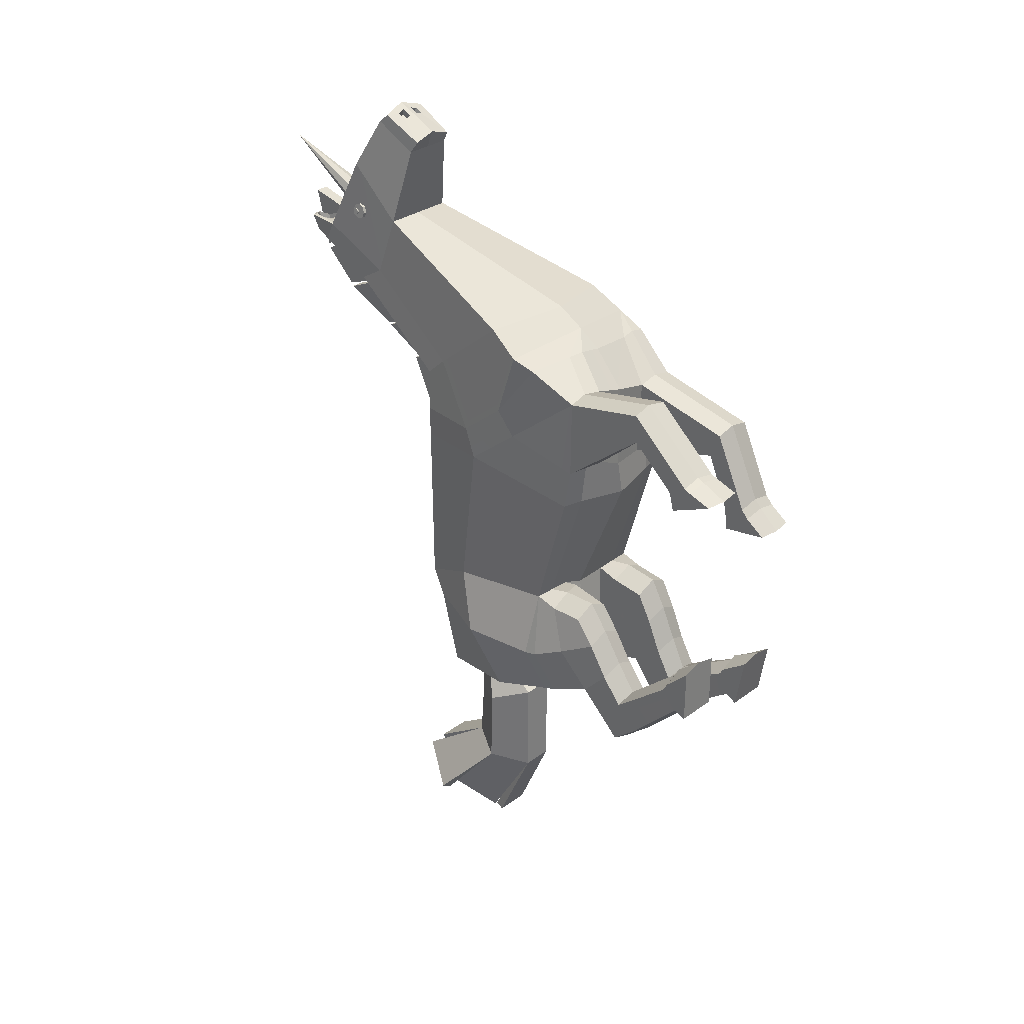
<metadata>
{"format":"obj","ext":"obj","renderer":"f3d","projection":"perspective","resolution":1024,"background":"white","views":[{"elev":31.5,"azim":-45.9,"up":"+Z"}]}
</metadata>
<code>
g Unicorn_01_Cube.028_Cube.030
v -0.5449 19.31 6.414
v -0.3853 19.47 6.063
v 0 19.54 5.918
v 0 23.66 8.383
v 0.3853 19.47 6.063
v 0.5449 19.31 6.414
v 0.3853 19.15 6.765
v 0 19.09 6.911
v -0.3853 19.15 6.765
v -0.6822 20.42 5.687
v -0.1717 20.5 5.784
v -0.4571 21.4 5.471
v -0.7615 21.61 5.571
v 0.6946 20.42 5.621
v 0.8159 21.6 5.44
v 0.4346 21.37 5.407
v 0.1699 20.5 5.759
v -1.186 20.34 5.664
v -1.106 21.38 5.709
v 1.198 20.34 5.638
v 1.197 21.37 5.547
v -0.9494 18.57 7.126
v -0.9597 18.78 7.04
v -1.32 18.78 7.082
v -1.31 18.57 7.169
v -0.9844 18.86 6.831
v -1.009 18.78 6.623
v -1.37 18.78 6.666
v -1.345 18.86 6.874
v -1.019 18.57 6.536
v -1.009 18.36 6.623
v -1.37 18.36 6.666
v -1.38 18.57 6.579
v -0.9844 18.27 6.831
v -0.9597 18.36 7.04
v -1.32 18.36 7.082
v -1.345 18.27 6.874
v -1.345 18.57 6.874
v 0.9495 18.57 7.126
v 1.31 18.57 7.169
v 1.32 18.78 7.082
v 0.9597 18.78 7.04
v 0.9844 18.86 6.831
v 1.345 18.86 6.874
v 1.37 18.78 6.666
v 1.009 18.78 6.623
v 1.019 18.57 6.536
v 1.38 18.57 6.579
v 1.37 18.36 6.666
v 1.009 18.36 6.623
v 0.9844 18.27 6.831
v 1.345 18.27 6.874
v 1.32 18.36 7.082
v 0.9597 18.36 7.04
v 1.345 18.57 6.874
v 0.4189 12.47 -11.3
v 1.412 11.25 -13.27
v 0.5774 12.57 -13.79
v 0.3477 12.84 -11.44
v 1.412 11.32 -16.33
v 0.5774 12.73 -16.13
v 1.594 13.49 -18.83
v 0.6518 15.12 -17.76
v -0.4189 12.47 -11.3
v -0.3477 12.84 -11.44
v -0.5773 12.57 -13.79
v -1.412 11.25 -13.27
v -0.5773 12.73 -16.13
v -1.412 11.32 -16.33
v -1.231 15.25 -17.92
v -2.173 13.61 -18.99
v 2.2e-05 9.923 -12.74
v 2.3e-05 12.1 -11.15
v -0.3477 12.1 -11.15
v -0.5773 9.923 -12.74
v 2.3e-05 12.47 -11.3
v 2.3e-05 12.99 -11.44
v 2.3e-05 12.73 -16.13
v 2.3e-05 15.12 -17.76
v -0.6517 15.12 -17.76
v 2.2e-05 9.912 -16.54
v -0.5773 9.912 -16.54
v 2.3e-05 12.72 -13.79
v 0.139 11.57 -20.1
v -0.5127 11.57 -20.1
v -1.594 13.49 -18.83
v -0.6517 11.85 -19.9
v 0.5774 9.912 -16.54
v 0.504 12.06 -20.6
v 1.446 13.69 -19.53
v 0.5774 9.923 -12.74
v 0.3477 12.1 -11.15
v 0.7908 11.57 -20.1
v 0.2127 12.36 -11.55
v 0.1731 12.59 -11.6
v 0.37 12.3 -13.8
v 1.074 11.26 -13.33
v 0.3715 12.5 -16.26
v 1.071 11.36 -16.33
v 0.5037 14.94 -18.01
v 1.302 13.37 -18.97
v -0.2126 12.36 -11.55
v -1.074 11.26 -13.33
v -0.3699 12.3 -13.8
v -0.173 12.59 -11.6
v -1.071 11.36 -16.34
v -0.3748 12.5 -16.27
v -1.889 13.52 -19.15
v -0.9466 15.15 -18.08
v 2.2e-05 10.23 -12.9
v -0.4176 10.19 -12.88
v -0.2147 12.17 -11.46
v 2.3e-05 12.15 -11.49
v 2.3e-05 12.35 -11.62
v 2.3e-05 12.68 -11.6
v 2.2e-05 12.43 -16.29
v -0.6517 14.93 -18.04
v 2.3e-05 14.93 -18.04
v 2.2e-05 10.25 -16.47
v -0.4161 10.21 -16.47
v 2.3e-05 12.38 -13.78
v 0.139 11.88 -19.96
v -0.5127 11.88 -19.96
v -0.3507 11.99 -19.81
v -1.293 13.63 -18.74
v 0.4163 10.21 -16.47
v 1.145 13.83 -19.45
v 0.2032 12.2 -20.51
v 0.4176 10.19 -12.88
v 0.2148 12.17 -11.46
v 0.7908 11.88 -19.96
v -1.126 7.385 -5.674
v 2e-06 7.638 -6.259
v -2.577 12.14 -10.95
v -1.338 17.45 4.666
v -1.123 18.86 8.691
v -1.338 20.23 5.837
v -0.8773 15.94 9.885
v -0.7892 15.67 10.31
v -1.338 20.56 5.109
v -1.338 18.45 4.055
v 6e-06 18.47 3.712
v -2.749 9.734 5.148
v -2.507 12.71 2.721
v -1.241 21.5 5.844
v -1.241 21.21 5.313
v -3.176 7.126 -8.009
v -2.577 6.613 -9.758
v -2.577 4.948 -8.915
v -2.946 5.917 -7.377
v -2.577 3.966 -7.833
v -2.577 3.882 -9.893
v -2.577 3.212 -8.759
v -2.577 0.8579 -6.569
v -2.577 0.4559 -7.561
v -2.577 -0.006849 -7.704
v -2.577 -0.006849 -5.686
v -2.749 5.762 3.499
v -2.749 5.783 0.6132
v -3.2 7.606 -8.113
v -3.466 10.42 -8.248
v -2.538 9.678 -11.01
v -2.614 7.077 -9.912
v -2.577 13.38 -7.071
v -2.798 11.46 -6.259
v -2.749 0.1642 2.104
v -2.749 1.056 1.751
v -2.749 0.8867 1.116
v -2.749 -0.677 1.858
v -2.012 0.9269 1.091
v -2.012 1.169 1.733
v -1.275 1.056 1.751
v -1.275 0.8867 1.116
v 0.003193 9.676 -11.9
v -1.823 7.061 -10.22
v -2.012 2.808 3.074
v -1.275 2.678 3.174
v -2.012 0.1761 2.245
v -2.012 -0.774 1.858
v -1.275 -0.677 1.858
v -1.275 0.1642 2.104
v 7e-06 17.36 11.3
v -0.1749 17.06 11.13
v -1.84 2.33 -9.799
v -1.103 2.33 -9.537
v -1.863 7.427 -5.674
v -1.84 6.632 -5.463
v -1.103 6.86 -5.579
v -0.8848 17.22 11.04
v 7e-06 17.82 10.7
v -0.8773 17.64 10.69
v 6e-06 15.94 9.885
v 6e-06 15.66 10.56
v 3e-06 12.94 -11.85
v -1.84 0.9326 -6.288
v -1.84 -0.006849 -5.498
v -1.103 -0.006849 -5.686
v -1.103 0.8579 -6.569
v 7e-06 19.03 8.701
v 7e-06 20.43 5.914
v -0.6688 20.33 5.895
v 1.329 16.58 6.994
v 6e-06 16.58 6.994
v -1.84 -0.006849 -7.704
v -1.84 0.3008 -7.711
v -1.103 0.4559 -7.561
v -1.103 -0.006849 -7.704
v -1.84 4.948 -8.915
v -1.84 6.613 -10.01
v -1.103 6.613 -9.758
v -1.103 4.948 -8.915
v -2.012 5.814 3.639
v -1.275 5.762 3.499
v -2.308 13.69 1.864
v -0.7908 21.81 5.734
v -0.3408 21.54 5.58
v -0.3408 21.25 5.024
v -0.7908 21.51 5.199
v -2.012 5.674 0.6106
v -1.275 5.555 0.6083
v 1.856 7.564 -6.124
v 2.593 7.587 -6.124
v -1.84 3.873 -7.476
v -1.84 3.131 -8.488
v -1.103 3.212 -8.759
v -1.103 3.966 -7.833
v -2.012 5.866 -0.9101
v -2.749 6.046 -0.9101
v -1.84 4.035 -9.949
v -1.103 3.882 -9.893
v 7e-06 20.58 4.8
v -0.6688 20.57 5
v -0.7677 21.66 5.785
v -1.105 21.43 5.867
v 2.985 10.6 -0.4862
v 2.749 6.318 -1.223
v -1.103 5.917 -7.377
v -1.103 7.126 -8.009
v 1.119 7.535 -6.124
v 2.577 12.14 -10.95
v 1.338 18.45 4.055
v 1.338 17.45 4.666
v 1.338 20.23 5.833
v 1.123 18.86 8.691
v 0.7892 15.67 10.31
v 0.8773 15.94 9.885
v 1.338 20.56 5.066
v 2.749 9.734 5.148
v 2.527 12.47 2.65
v 1.338 21.2 5.192
v 1.338 21.49 5.685
v 3.176 7.481 -8.36
v 2.946 6.189 -7.924
v 2.577 5.471 -9.594
v 2.577 7.246 -10.17
v 2.577 4.332 -8.677
v 2.577 3.731 -9.708
v 2.577 4.569 -10.73
v 2.577 1.066 -7.911
v 2.577 0.0744 -7.173
v 2.577 0.3877 -9.166
v 2.577 0.8226 -8.953
v 2.749 5.871 2.764
v 2.749 6.328 -0.0949
v 3.21 7.969 -8.405
v 2.63 7.723 -10.27
v 2.544 9.675 -11.02
v 3.471 10.42 -8.248
v 2.798 11.46 -6.259
v 2.577 13.38 -7.071
v 2.749 0.5735 -0.8889
v 2.749 -0.1578 -1.381
v 2.749 1.491 -1.695
v 2.749 1.617 -0.8886
v 2.012 1.553 -1.71
v 1.275 1.491 -1.695
v 1.275 1.617 -0.8886
v 2.012 1.613 -0.8886
v 1.821 7.743 -10.62
v 1.275 2.446 1.068
v 2.012 2.713 0.7866
v 2.012 0.5253 -0.7157
v 1.275 0.5735 -0.8889
v 1.275 -0.1578 -1.381
v 2.012 -0.2548 -1.381
v 0.1847 16.71 10.96
v 5e-06 14.57 1.589
v 1.103 2.981 -10.61
v 1.84 3.021 -10.87
v 1.103 6.719 -6.331
v 1.84 6.654 -5.916
v 0.8849 17.22 11.04
v 0.8773 17.64 10.69
v 1.84 1.096 -7.622
v 1.103 1.066 -7.911
v 1.103 0.0744 -7.173
v 1.84 0.04514 -6.987
v 0.6688 20.33 5.85
v 1.84 0.3877 -9.166
v 1.103 0.3877 -9.166
v 1.103 0.8226 -8.953
v 1.84 0.6928 -9.126
v 1.84 5.471 -9.594
v 1.103 5.471 -9.594
v 1.103 7.246 -10.17
v 1.84 7.285 -10.41
v 2.012 5.862 2.937
v 1.275 5.871 2.764
v 2.313 13.43 1.763
v 0.8279 21.79 5.589
v 0.8279 21.49 5.096
v 0.3182 21.22 4.991
v 0.3182 21.51 5.536
v 1.275 5.991 -0.09287
v 2.012 6.174 -0.09446
v 1.84 4.185 -8.339
v 1.103 4.332 -8.677
v 1.103 3.731 -9.708
v 1.84 3.609 -9.454
v 1.84 4.729 -10.76
v 1.103 4.569 -10.73
v 0.6688 20.57 4.925
v -1.185 20.38 5.821
v -0.6884 20.46 5.886
v 1.103 6.189 -7.924
v 1.103 7.481 -8.36
v 1.275 2.085 2.027
v -1.275 2.735 4.197
v 4e-06 14.19 -7.226
v 2.577 6.719 -6.331
v 2.577 2.981 -10.61
v 2.749 2.446 1.068
v -2.6 7.461 -5.674
v -2.577 6.648 -5.882
v -2.577 2.33 -9.537
v -2.749 2.678 3.174
v 2.542 12.95 -8.109
v -2.542 12.95 -8.109
v 0.9582 7.641 -10.42
v -0.1503 7.014 -10.57
v -1.119 7.045 -10.01
v -0.1182 17.17 10.88
v 4e-06 13.85 -8.584
v -0.4666 16.68 10.88
v -0.4666 17 11.03
v -0.1749 16.71 10.96
v 0.4291 16.99 11.03
v 0.1847 17.04 11.12
v -0.1182 16.83 10.71
v -0.4099 16.8 10.64
v 0.4291 16.69 10.9
v 0.3728 17.11 10.79
v 0.1284 17.16 10.87
v 0.1284 16.83 10.71
v -0.4099 17.12 10.78
v 0.3728 16.8 10.65
v -2.577 1.054 -6.911
v -1.84 1.115 -6.631
v -1.103 1.054 -6.911
v -2.577 0.6117 -7.725
v 1.84 1.228 -7.878
v 2.577 1.206 -8.165
v 1.103 1.206 -8.165
v 2.577 0.9361 -9.04
v 0.6885 20.46 5.825
v 1.198 20.38 5.797
v -0.1714 20.55 5.937
v -0.4569 21.45 5.635
v 1.197 21.42 5.703
v 0.4349 21.42 5.568
v 0.8097 21.64 5.643
v 0.1701 20.55 5.913
v 3e-06 8.87 5.462
v 0.2249 13.99 -0.3699
v 0.2249 14.34 1.672
v -0.242 14.34 1.672
v -0.242 13.99 -0.3699
v 0.2249 18.07 3.728
v 0.2249 20.35 4.883
v -0.242 20.35 4.883
v -0.242 18.07 3.728
v 0.2249 15.95 2.668
v -0.242 15.95 2.668
v 0.2249 15.77 -1.257
v -0.242 15.77 -1.257
v -0.242 16.69 0.6857
v 0.2249 16.69 0.6857
v 0.2249 20.48 2.809
v -0.242 20.48 2.809
v -0.242 21.73 3.992
v 0.2249 21.73 3.992
v 0.2249 18.15 1.672
v 0.2567 16.59 0.8246
v -0.2101 16.59 0.8246
v -0.242 18.15 1.672
v -0.3157 20.33 2.713
v -0.1518 18.31 1.677
v 0.2495 21.81 4.168
v 0.2249 22.34 6.38
v 0.2249 19.98 5.892
v -0.242 22.34 6.38
v -0.242 19.98 5.892
v -0.2174 21.81 4.168
v 0.3151 18.31 1.677
v 0.1511 20.33 2.713
v -1.329 16.58 6.994
v -1.84 0.4695 -7.885
v -1.103 0.6117 -7.725
v 1.84 0.8153 -9.218
v 1.103 0.9361 -9.04
v 2.749 2.085 2.027
v 2.012 2.075 2.2
v -2.749 2.735 4.197
v -2.012 2.788 4.338
v 2e-06 5.599 -1.223
v -2.985 10.6 -0.4862
v -2.598 13.4 -0.6879
v 2.012 6.116 -1.223
v 2.598 13.19 -0.7692
v 5e-06 14.24 -0.8177
v 0.1094 7.11 4.282
v -0.7199 7.129 4.426
v 1.903 7.368 4.028
v 2.369 7.381 4.124
v -1.264 7.263 4.37
v 2.555 13.27 0.3355
v 2.889 11.25 1.009
v -2.962 11.03 0.5983
v -2.547 13.48 0.4157
v -2.897 7.582 4.244
v -2.994 8.46 4.484
v -0.000182 7.881 4.908
v 0.01405 14.32 0.2868
v 2.916 7.381 4.002
v 3.02 8.556 4.39
v -2.919 9.326 1.999
v 2.948 9.197 2.636
v -1.412 18.82 6.834
v -1.422 18.78 6.744
v -1.412 18.69 6.834
v -1.401 18.78 6.924
v -1.422 18.6 6.744
v -1.412 18.56 6.834
v -1.397 18.69 6.962
v -1.401 18.6 6.924
v -1.427 18.69 6.706
v -1.266 18.78 6.725
v -1.271 18.69 6.688
v -1.24 18.69 6.943
v -1.245 18.78 6.906
v -1.266 18.6 6.725
v -1.255 18.82 6.815
v -1.245 18.6 6.906
v -1.255 18.56 6.815
v 1.412 18.82 6.834
v 1.412 18.69 6.834
v 1.422 18.78 6.744
v 1.401 18.78 6.924
v 1.422 18.6 6.744
v 1.412 18.56 6.834
v 1.397 18.69 6.962
v 1.401 18.6 6.924
v 1.427 18.69 6.706
v 1.266 18.78 6.725
v 1.271 18.69 6.688
v 1.24 18.69 6.943
v 1.245 18.78 6.906
v 1.266 18.6 6.725
v 1.256 18.82 6.815
v 1.245 18.6 6.906
v 1.256 18.56 6.815
v -2.577 4.683 -6.727
v -2.577 3.334 -10.42
v -2.749 0.4052 2.188
v -2.749 1.163 1.868
v 2.012 1.784 -0.6423
v 2.749 1.697 -0.6473
v -1.84 4.636 -6.339
v -1.103 4.683 -6.727
v -2.012 0.4308 2.328
v -1.275 0.4052 2.188
v -2.012 1.305 1.852
v -1.275 1.163 1.868
v -1.84 5.357 -5.391
v -1.103 5.37 -5.811
v -1.84 3.334 -10.7
v -1.103 3.334 -10.42
v 2e-06 5.826 -0.0881
v 2e-06 5.854 3.076
v 1e-06 6.613 -10.33
v 2e-06 7.126 -8.293
v 2.577 4.869 -7.473
v 2.577 4.109 -11.33
v 2.749 0.8303 -0.6054
v 1.84 4.763 -7.097
v 1.103 4.869 -7.473
v 2.012 0.803 -0.4323
v 1.275 0.8303 -0.6054
v 1.275 1.697 -0.6473
v 1.103 5.433 -6.457
v 1.84 5.367 -6.043
v 1.103 4.109 -11.33
v 1.84 4.153 -11.61
v 2.577 5.433 -6.457
v -2.577 5.398 -5.811
v -2.886 8.624 1.144
v 2.88 8.73 0.7999
f 1 4 2
f 2 4 3
f 3 4 5
f 5 4 6
f 6 4 7
f 7 4 8
f 8 4 9
f 9 4 1
f 1 2 3 5 6 7 8 9
f 10 11 12 13
f 14 15 16 17
f 18 10 13 19
f 20 21 15 14
f 56 57 58 59
f 57 60 61 58
f 60 62 63 61
f 64 65 66 67
f 67 66 68 69
f 69 68 70 71
f 72 73 74 75
f 76 77 65 64
f 78 79 80 68
f 81 72 75 82
f 77 83 66 65
f 84 81 82 85
f 83 78 68 66
f 73 76 64 74
f 82 69 86 87
f 75 67 69 82
f 74 64 67 75
f 88 89 90 60
f 91 88 60 57
f 92 91 57 56
f 92 56 76 73
f 58 61 78 83
f 93 88 81 84
f 59 58 83 77
f 88 91 72 81
f 61 63 79 78
f 56 59 77 76
f 91 92 73 72
f 94 95 96 97
f 97 96 98 99
f 99 98 100 101
f 102 103 104 105
f 103 106 107 104
f 106 108 109 107
f 110 111 112 113
f 114 102 105 115
f 116 107 117 118
f 119 120 111 110
f 115 105 104 121
f 122 123 120 119
f 121 104 107 116
f 113 112 102 114
f 120 124 125 106
f 111 120 106 103
f 112 111 103 102
f 126 99 127 128
f 129 97 99 126
f 130 94 97 129
f 130 113 114 94
f 96 121 116 98
f 131 122 119 126
f 95 115 121 96
f 126 119 110 129
f 98 116 118 100
f 94 114 115 95
f 129 110 113 130
f 90 89 128 127
f 89 88 126 128
f 87 86 125 124
f 85 82 120 123
f 70 68 107 109
f 80 79 118 117
f 84 85 123 122
f 63 62 101 100
f 71 70 109 108
f 69 71 108 106
f 62 60 99 101
f 79 63 100 118
f 93 84 122 131
f 86 69 106 125
f 68 80 117 107
f 88 93 131 126
f 82 87 124 120
f 60 90 127 99
f 345 344 350 355
f 344 346 349 350
f 347 348 353 352
f 356 352 353 354
f 183 345 355 342
f 286 351 356 354
f 374 375 376 377
f 378 379 380 381
f 382 383 376 375
f 384 385 386 387
f 388 389 390 391
f 392 393 394 395
f 376 386 385 377
f 383 381 396 397
f 378 388 391 379
f 377 385 384 374
f 380 390 389 381
f 374 384 387 375
f 382 375 393 392
f 398 399 400 379
f 400 399 401 402
f 403 401 399 398
f 380 402 401 403
f 379 400 402 380
f 378 382 404 405
f 376 383 395 394
f 405 404 397 396
f 378 381 383 382
f 387 386 376 375
f 393 375 376 394
f 383 382 392 395
f 382 383 397 404
f 396 381 378 405
f 389 388 378 381
f 379 380 403 398
f 391 390 380 379
f 183 342 349 346
f 347 352 356 351
f 286 354 353 348
f 342 355 350 349
f 239 221 418 415 133
f 142 241 309 287
f 182 183 346 193
f 214 144 135 141
f 140 137 145 146
f 147 148 149 150
f 151 149 152 153
f 413 414 212 158
f 412 497 494 411
f 160 161 162 163
f 162 174 175 163
f 137 140 141 135
f 186 187 188 132
f 189 182 190 191
f 138 192 193 139
f 337 268 267 240
f 136 199 200 201
f 203 406 143 373
f 208 209 210 211
f 477 476 281 332
f 416 506 436 428
f 215 216 217 218
f 419 270 329 420
f 223 224 225 226
f 229 208 211 230
f 218 217 231 232
f 233 234 19 13
f 499 280 281 476
f 191 190 199 136
f 237 211 210 238
f 225 230 211 226
f 408 185 225 359
f 338 343 194 134
f 182 193 286 348
f 138 139 189 191
f 249 309 241 242
f 247 250 251 243
f 252 253 254 255
f 256 257 258 254
f 265 266 267 268
f 267 266 279 174
f 221 239 290 291
f 292 293 190 182
f 246 245 193 192
f 244 298 200 199
f 303 304 305 306
f 161 338 134 162
f 310 311 312 313
f 316 317 318 319
f 320 321 304 303
f 311 322 231 312
f 323 324 10 18
f 293 244 199 190
f 419 235 269 270
f 325 326 305 304
f 318 317 304 321
f 411 332 264 263
f 216 200 231 217
f 313 312 231 200
f 258 320 303 254
f 256 316 319 257
f 254 303 306 255
f 222 221 291 330
f 361 362 257 319
f 152 149 208 229
f 151 153 224 223
f 411 494 477 332
f 149 148 209 208
f 333 334 187 186
f 290 239 326 325
f 161 165 164 338
f 222 330 253 252
f 329 270 337 343
f 188 237 238 132
f 337 270 269 268
f 333 147 150 334
f 338 164 329 343
f 174 279 339 340
f 175 174 340 341
f 241 247 243 242
f 160 333 165 161
f 245 292 347 351
f 182 189 345 183
f 139 193 346 344
f 292 182 348 347
f 193 245 351 286
f 235 507 264 236
f 360 335 184 407
f 362 364 331 257
f 288 289 409 410
f 363 318 288 410
f 365 366 20 14
f 146 218 232 140
f 140 232 141
f 145 215 218 146
f 324 367 11 10
f 250 247 322 311
f 247 241 322
f 251 250 311 310
f 323 234 145 137
f 368 367 200 216
f 324 323 137 201
f 233 368 216 215
f 369 366 243 251
f 366 365 298 243
f 370 371 310 313
f 372 370 313 200
f 367 324 201 200
f 234 233 215 145
f 365 372 200 298
f 371 369 251 310
f 371 370 16 15
f 368 233 13 12
f 372 365 14 17
f 234 323 18 19
f 370 372 17 16
f 366 369 21 20
f 369 371 15 21
f 367 368 12 11
f 202 203 373 248
f 135 144 143 406
f 135 406 136 137
f 189 139 344 345
f 242 243 244 202
f 406 138 191 136
f 245 246 293 292
f 227 228 333 186
f 141 142 287 214
f 360 357 153 335
f 357 358 224 153
f 407 184 185 408
f 358 359 225 224
f 269 222 265 268
f 363 361 319 318
f 409 289 331 364
f 336 176 482 475
f 413 474 480 414
f 328 177 220 213
f 336 413 158 159
f 281 280 314 315
f 315 264 332 281
f 308 314 280 327
f 414 480 481 328
f 176 219 220 177
f 327 498 497 412
f 308 327 412 307
f 249 242 202 248
f 420 329 164 417
f 343 337 240 194
f 416 165 333 228
f 235 236 222 269
f 506 416 228 159
f 430 158 212 425
f 437 507 235 427
f 429 417 416 428
f 489 308 423 421
f 424 307 263 434
f 426 419 420 433
f 263 507 437 434
f 308 307 424 423
f 433 420 417 429
f 425 212 213 422
f 373 143 431 432
f 422 213 489 421
f 436 506 158 430
f 235 419 426 427
f 428 144 214 429
f 248 373 432 435
f 158 506 159
f 438 439 440
f 441 438 440
f 442 443 440
f 444 441 440
f 443 445 440
f 439 446 440
f 445 444 440
f 446 442 440
f 447 448 446 439
f 449 450 441 444
f 448 451 442 446
f 450 452 438 441
f 453 449 444 445
f 451 454 443 442
f 452 447 439 438
f 454 453 445 443
f 455 456 457
f 458 456 455
f 459 456 460
f 461 456 458
f 460 456 462
f 457 456 463
f 462 456 461
f 463 456 459
f 464 457 463 465
f 466 461 458 467
f 465 463 459 468
f 467 458 455 469
f 470 462 461 466
f 468 459 460 471
f 469 455 457 464
f 471 460 462 470
f 150 149 151 472
f 153 152 473 335
f 357 360 155 154
f 474 475 167 166
f 274 278 476 477
f 406 203 192 138
f 358 195 198 359
f 478 223 226 479
f 480 178 181 481
f 187 484 485 188
f 184 486 487 185
f 141 232 231 142
f 486 229 230 487
f 213 220 488 489
f 238 210 490 491
f 487 230 225 185
f 237 188 485 479
f 246 202 244 293
f 253 492 256 254
f 257 331 493 258
f 362 259 262 364
f 414 328 213 212
f 494 271 274 477
f 202 246 192 203
f 361 363 295 294
f 495 496 317 316
f 497 498 283 282
f 291 290 500 501
f 289 288 502 503
f 322 241 142 231
f 503 502 321 320
f 308 489 488 314
f 326 491 490 305
f 502 288 318 321
f 325 496 500 290
f 493 503 320 258
f 331 289 503 493
f 330 291 501 504
f 494 497 282 271
f 492 495 316 256
f 362 361 294 259
f 336 159 219 176
f 473 152 229 486
f 335 473 486 184
f 334 505 484 187
f 474 166 178 480
f 472 151 223 478
f 357 154 195 358
f 304 317 496 325
f 239 133 491 326
f 504 501 495 492
f 501 500 496 495
f 330 504 492 253
f 211 237 479 226
f 132 238 491 133
f 505 472 478 484
f 484 478 479 485
f 334 150 472 505
f 219 227 415 488 220
f 264 315 418 236
f 227 186 132 133 415
f 159 228 227 219
f 287 309 426 433
f 198 206 408 359
f 205 407 408 206
f 143 144 428 436 431
f 295 363 410 301
f 302 301 410 409
f 262 302 409 364
f 283 498 499 277
f 278 277 499 476
f 483 177 328 481
f 307 412 411 263
f 155 360 407 205
f 181 172 483 481
f 171 482 483 172
f 167 475 482 171
f 298 244 243
f 201 137 136
f 498 327 280 499
f 336 475 474 413
f 482 176 177 483
f 418 221 222 236
f 417 164 165 416
f 160 147 333
f 174 162 134 194
f 341 340 490 210
f 265 222 252
f 267 174 194 240
f 340 339 305 490
f 339 279 306 305
f 175 341 210 209
f 160 163 148 147
f 266 265 252 255
f 163 175 209 148
f 279 266 255 306
f 309 249 427 426
f 427 249 248 435 437
f 214 287 433 429
f 436 430 431
f 430 425 432 431
f 425 422 432
f 421 432 422
f 423 435 432 421
f 424 435 423
f 434 435 424
f 435 434 437
f 507 263 264
f 315 314 488 415 418
f 22 23 24 25
f 26 27 28 29
f 30 31 32 33
f 34 35 36 37
f 23 26 29 24
f 27 30 33 28
f 31 34 37 32
f 35 22 25 36
f 37 36 38
f 24 29 38
f 28 33 38
f 32 37 38
f 36 25 38
f 25 24 38
f 29 28 38
f 33 32 38
f 39 40 41 42
f 43 44 45 46
f 47 48 49 50
f 51 52 53 54
f 42 41 44 43
f 46 45 48 47
f 50 49 52 51
f 54 53 40 39
f 52 55 53
f 41 55 44
f 45 55 48
f 49 55 52
f 53 55 40
f 40 55 41
f 44 55 45
f 48 55 49
f 154 155 156 157
f 166 167 168 169
f 170 171 172 173
f 178 179 180 181
f 195 196 197 198
f 204 205 206 207
f 179 170 173 180
f 207 206 198 197
f 259 260 261 262
f 271 272 273 274
f 275 276 277 278
f 282 283 284 285
f 294 295 296 297
f 299 300 301 302
f 285 284 276 275
f 300 296 295 301
f 276 284 283 277
f 173 172 181 180
f 272 285 275 273
f 261 299 302 262
f 259 294 297 260
f 271 282 285 272
f 169 168 170 179
f 156 155 205 204
f 154 157 196 195
f 166 169 179 178
f 168 167 171 170
f 273 275 278 274
f 196 204 207 197
f 297 296 300 299
f 260 297 299 261
f 157 156 204 196

</code>
